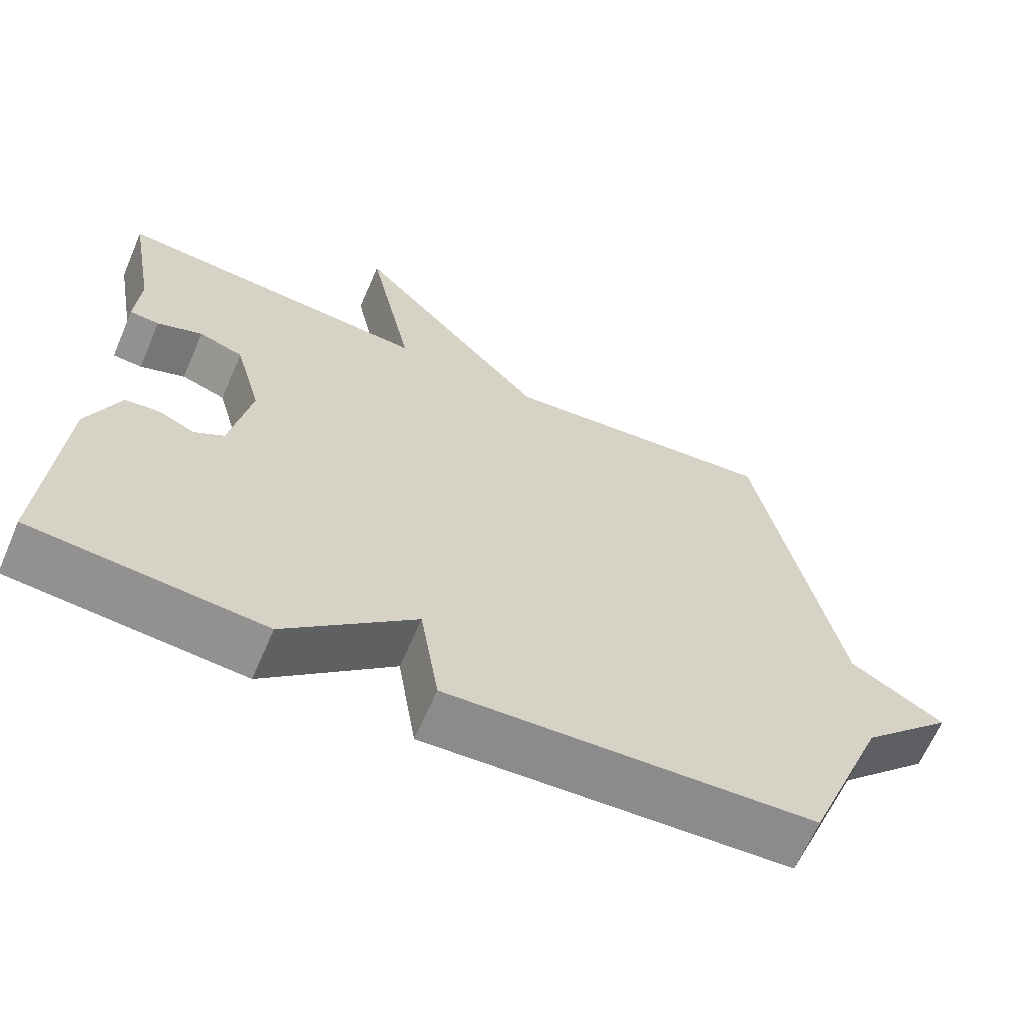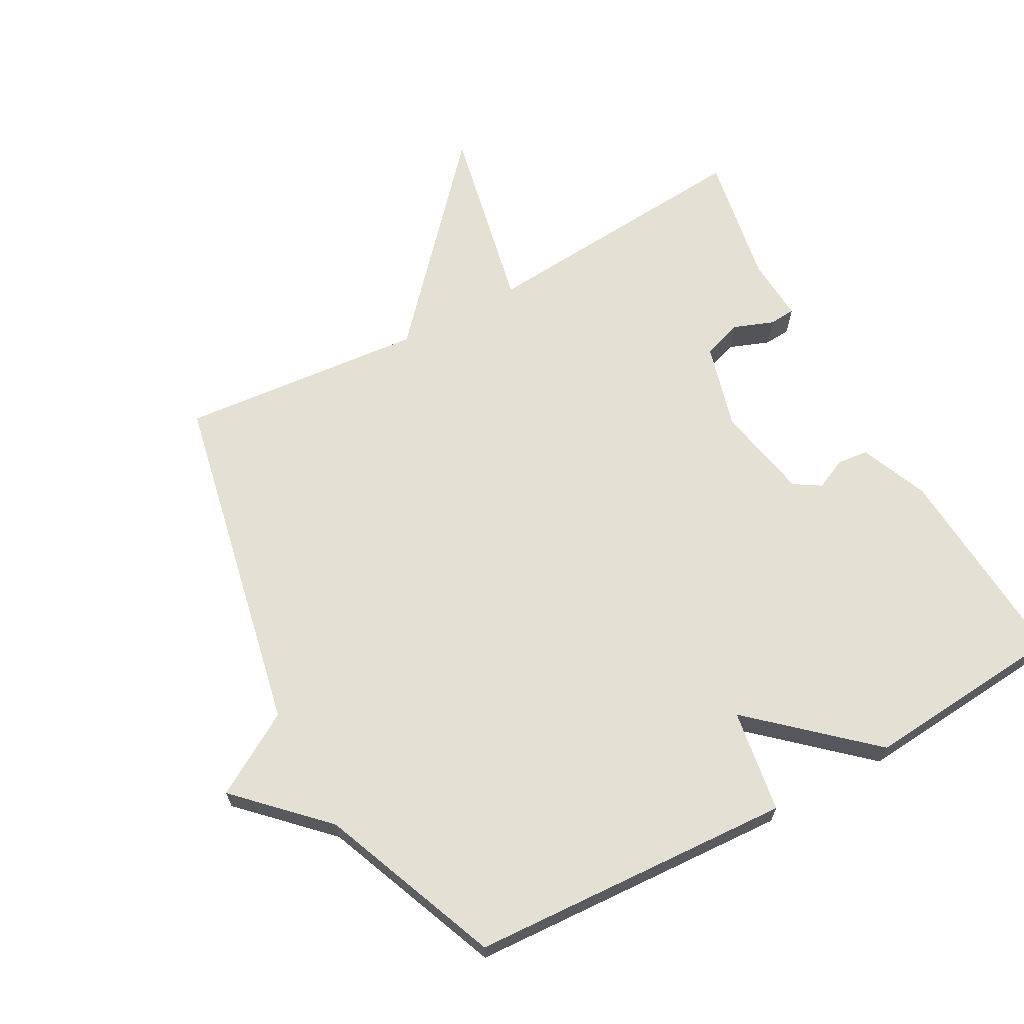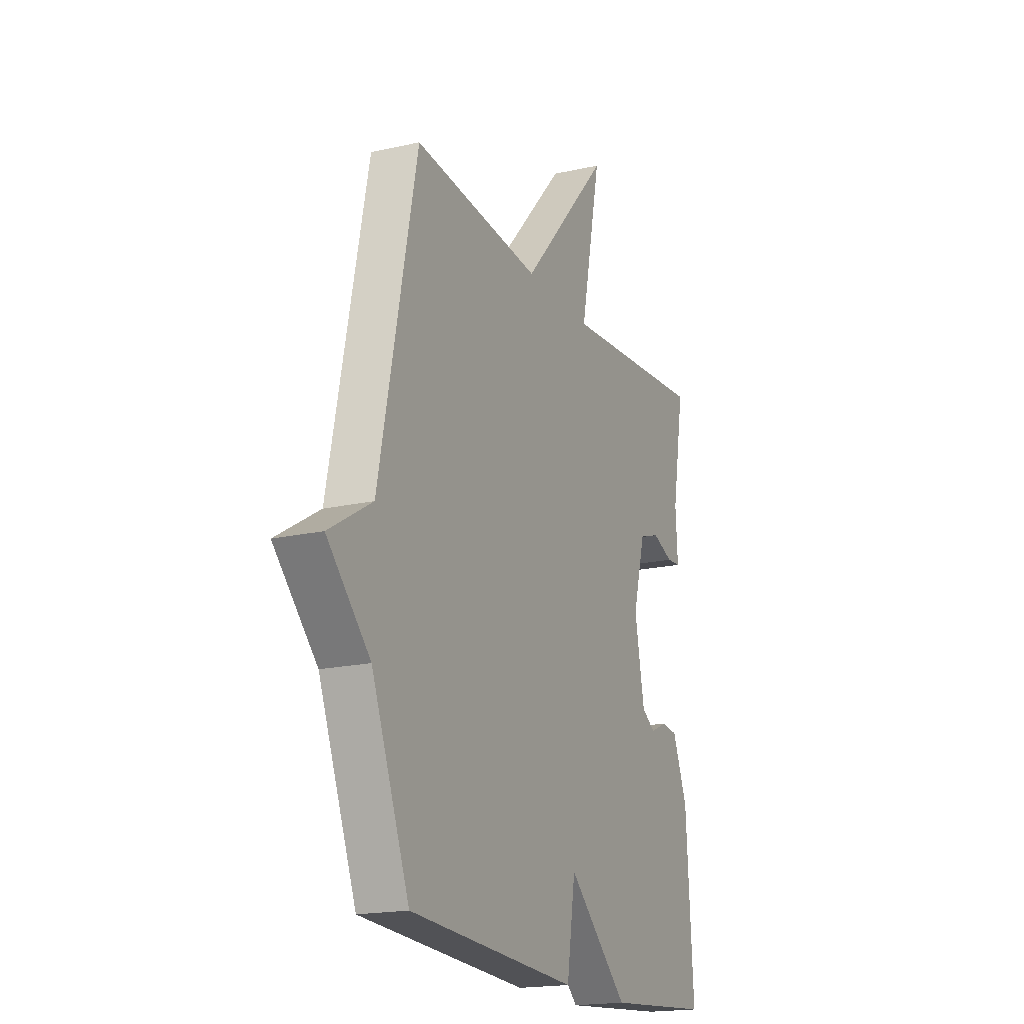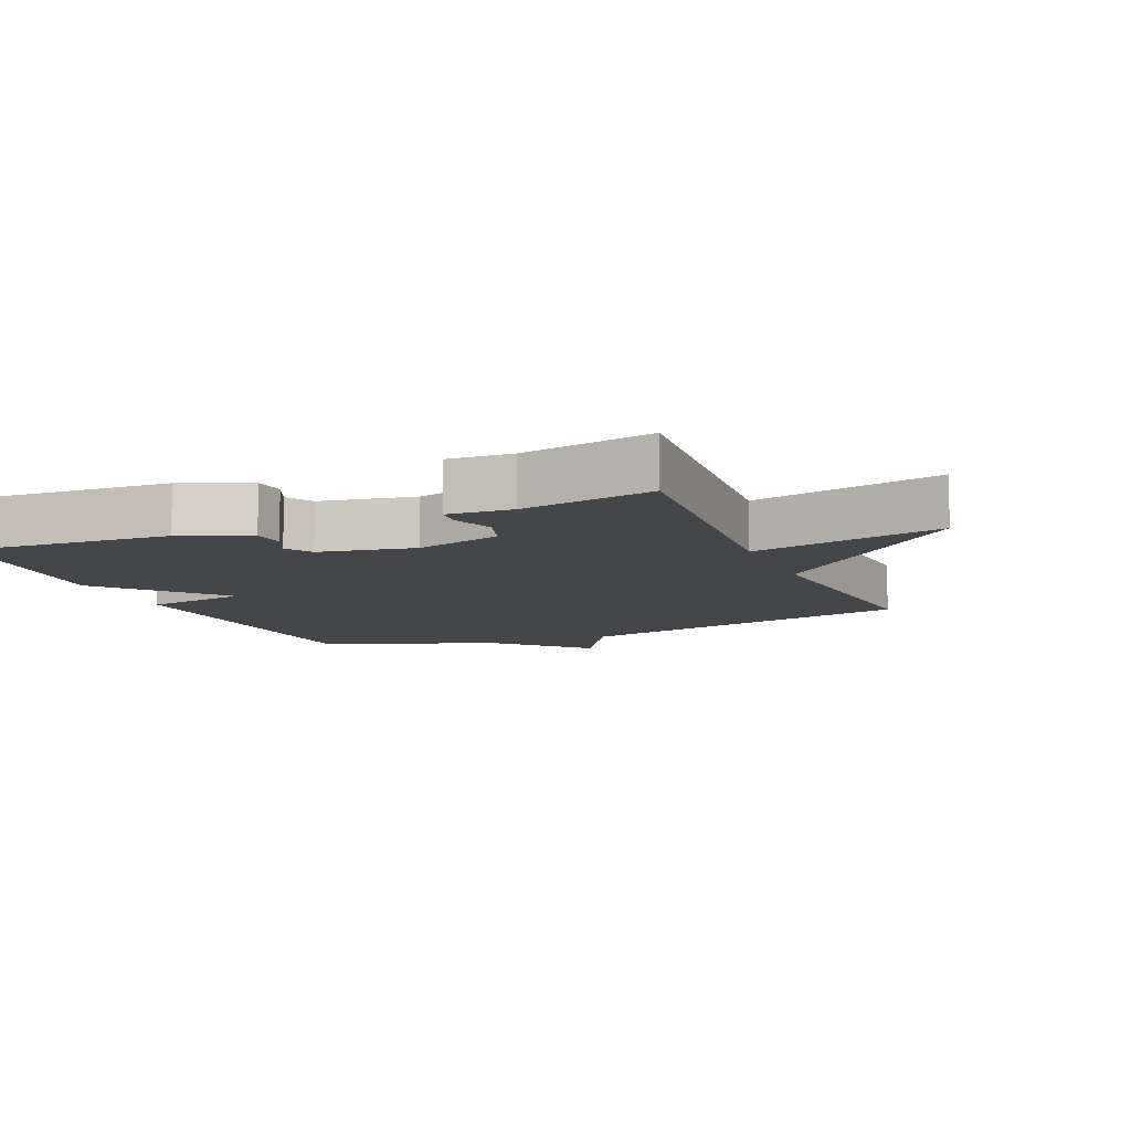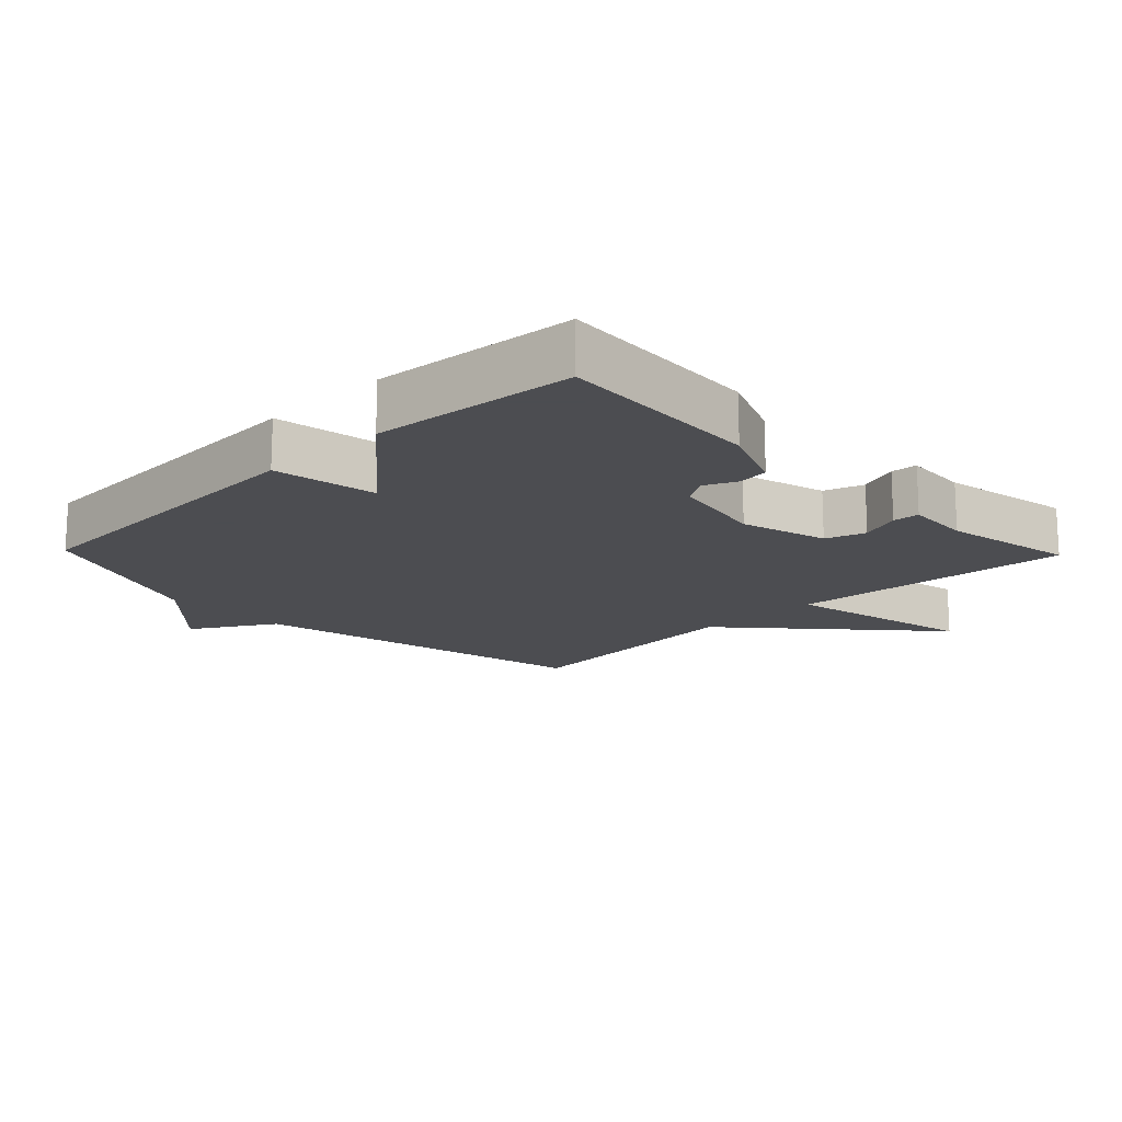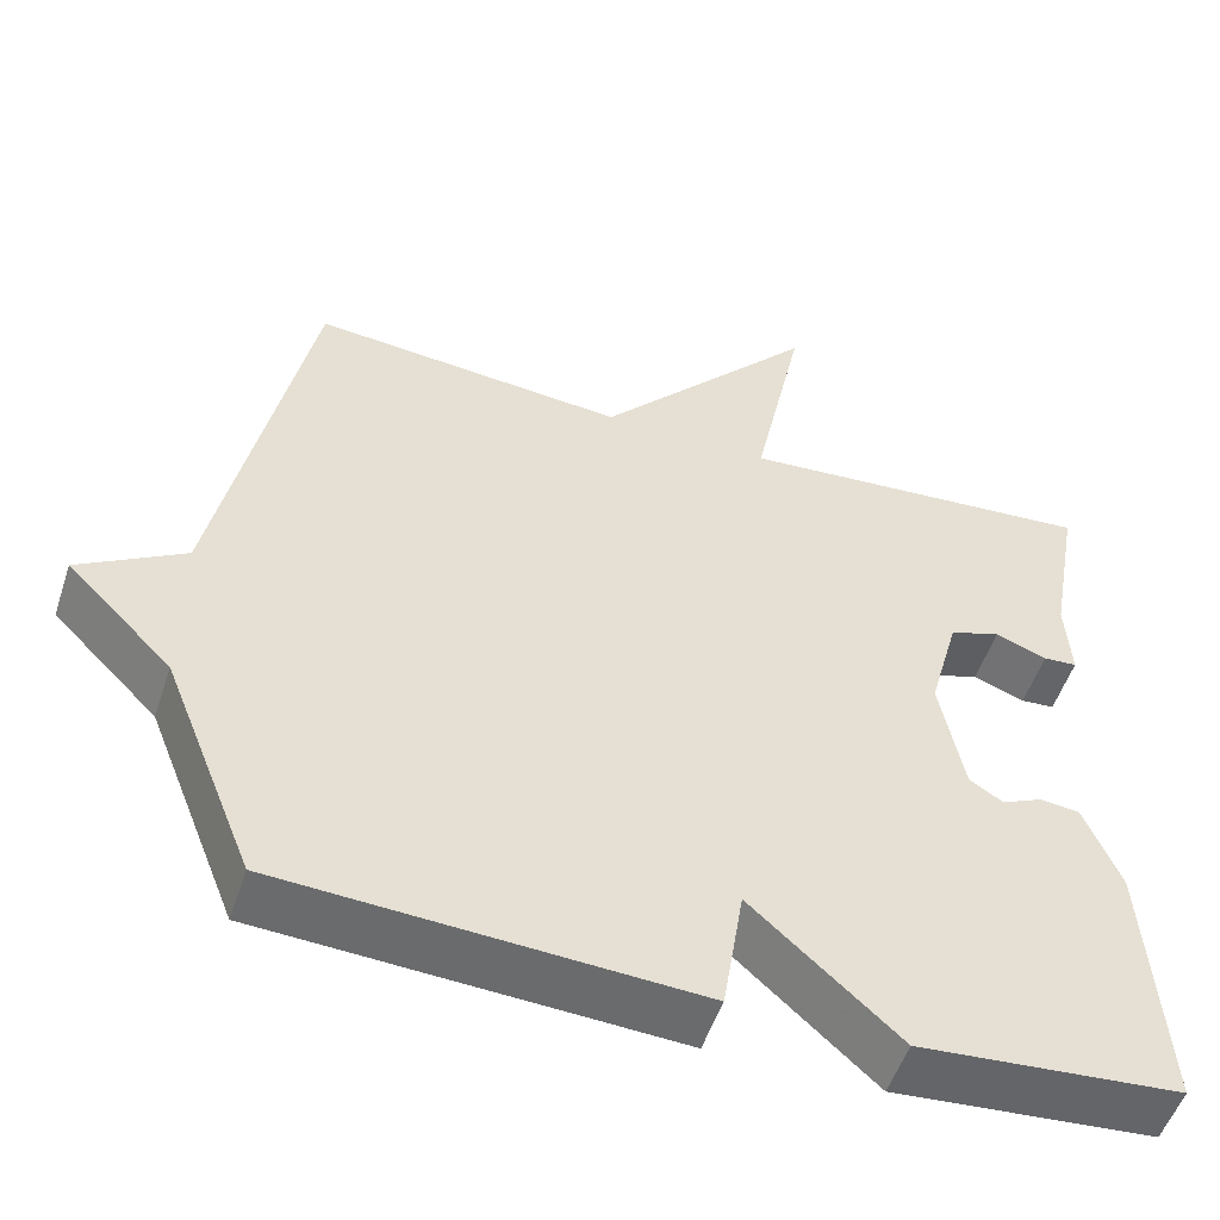
<metadata>
{"format":"obj","ext":"obj","renderer":"f3d","projection":"perspective","resolution":1024,"background":"white","views":[{"elev":-64.9,"azim":-23.3,"up":"+Z"},{"elev":65.8,"azim":151.3,"up":"+Y"},{"elev":-18.5,"azim":113.5,"up":"+Z"},{"elev":-9.8,"azim":-66.8,"up":"+Y"},{"elev":-16.1,"azim":-136.0,"up":"+Y"},{"elev":-52.6,"azim":161.8,"up":"+Z"}]}
</metadata>
<code>
v -0.5 0.07 -0.5
v -0.479 0.07 -0.187
v -0.436 0.07 -0.083
v -0.389 0.07 -0.078
v -0.341 0.07 -0.1
v -0.301 0.07 -0.075
v -0.273 0.07 0.07
v -0.309 0.07 0.201
v -0.369 0.07 0.221
v -0.43 0.07 0.198
v -0.47 0.07 0.201
v -0.464 0.07 0.299
v -0.5 0.07 0.5
v -0.073 0.07 0.466
v -0.134 0.07 0.756
v 0.127 0.07 0.466
v 0.5 0.07 0.5
v 0.609 0.07 -0.027
v 0.734 0.07 -0.102
v 0.609 0.07 -0.227
v 0.5 0.07 -0.5
v 0.009 0.07 -0.526
v -0.016 0.07 -0.369
v -0.191 0.07 -0.526
v -0.5 0 -0.5
v -0.479 0 -0.187
v -0.436 0 -0.083
v -0.389 0 -0.078
v -0.341 0 -0.1
v -0.301 0 -0.075
v -0.273 0 0.07
v -0.309 0 0.201
v -0.369 0 0.221
v -0.43 0 0.198
v -0.47 0 0.201
v -0.464 0 0.299
v -0.5 0 0.5
v -0.073 0 0.466
v -0.134 0 0.756
v 0.127 0 0.466
v 0.5 0 0.5
v 0.609 0 -0.027
v 0.734 0 -0.102
v 0.609 0 -0.227
v 0.5 0 -0.5
v 0.009 0 -0.526
v -0.016 0 -0.369
v -0.191 0 -0.526
f 3 4 5
f 2 3 5
f 1 2 5
f 24 1 5
f 23 24 5
f 20 21 22 23
f 23 5 6
f 20 23 6
f 19 20 6
f 18 19 6
f 18 6 7
f 17 18 7
f 16 17 7
f 14 15 16
f 14 16 7 8
f 14 8 9
f 13 14 9
f 12 13 9
f 9 10 11 12
f 29 28 27
f 29 27 26
f 29 26 25
f 29 25 48
f 29 48 47
f 47 46 45 44
f 30 29 47
f 30 47 44
f 30 44 43
f 30 43 42
f 31 30 42
f 31 42 41
f 31 41 40
f 40 39 38
f 32 31 40 38
f 33 32 38
f 33 38 37
f 33 37 36
f 36 35 34 33
f 1 25 26 2
f 2 26 27 3
f 3 27 28 4
f 4 28 29 5
f 5 29 30 6
f 6 30 31 7
f 7 31 32 8
f 8 32 33 9
f 9 33 34 10
f 10 34 35 11
f 11 35 36 12
f 12 36 37 13
f 13 37 38 14
f 14 38 39 15
f 15 39 40 16
f 16 40 41 17
f 17 41 42 18
f 18 42 43 19
f 19 43 44 20
f 20 44 45 21
f 21 45 46 22
f 22 46 47 23
f 23 47 48 24
f 24 48 25 1

</code>
